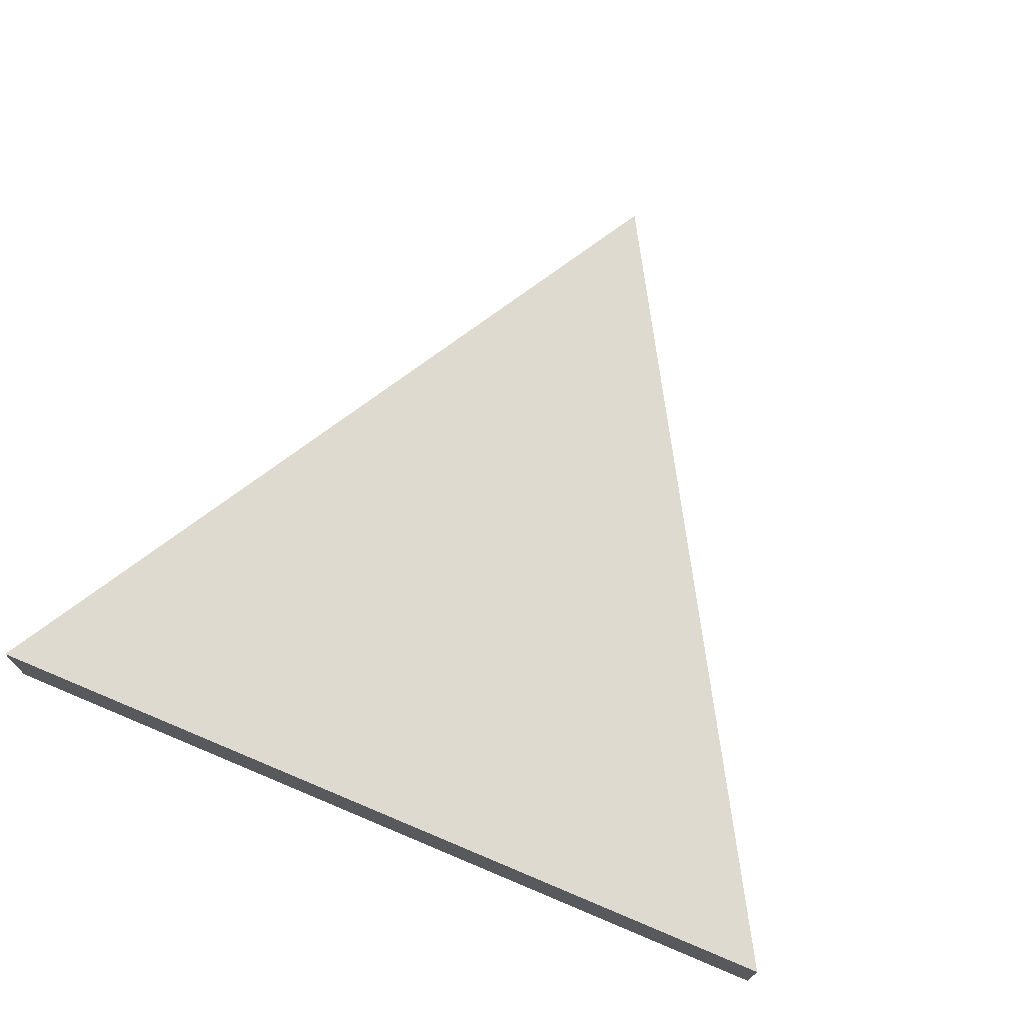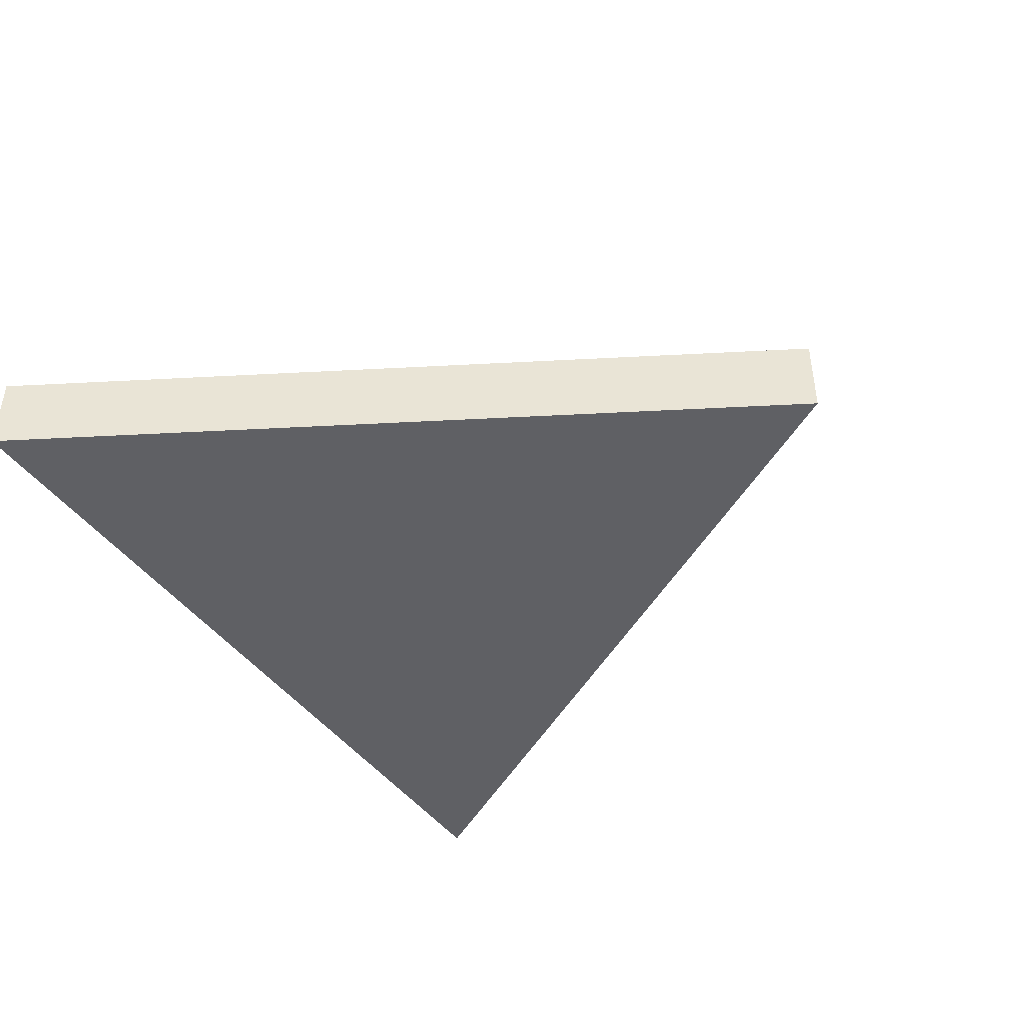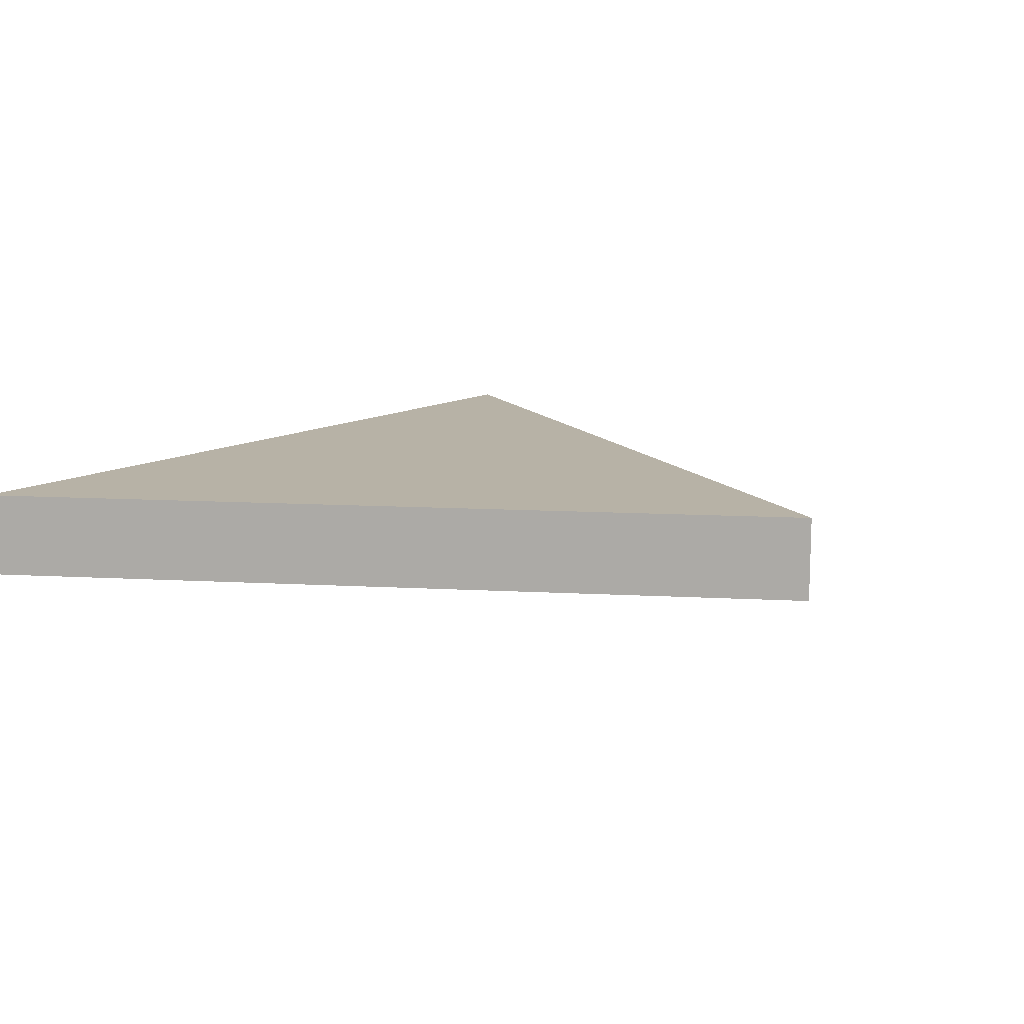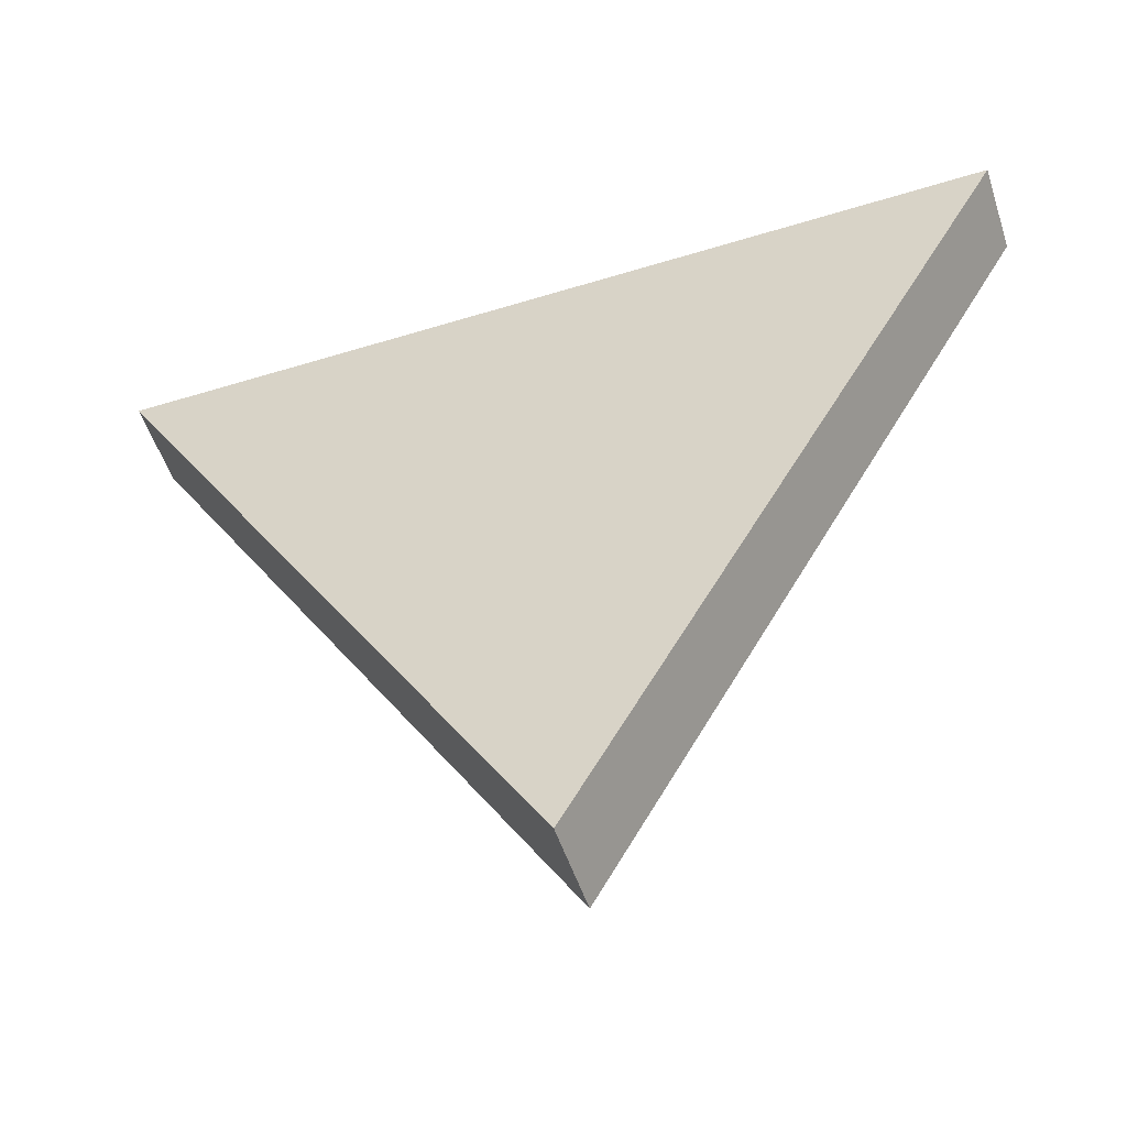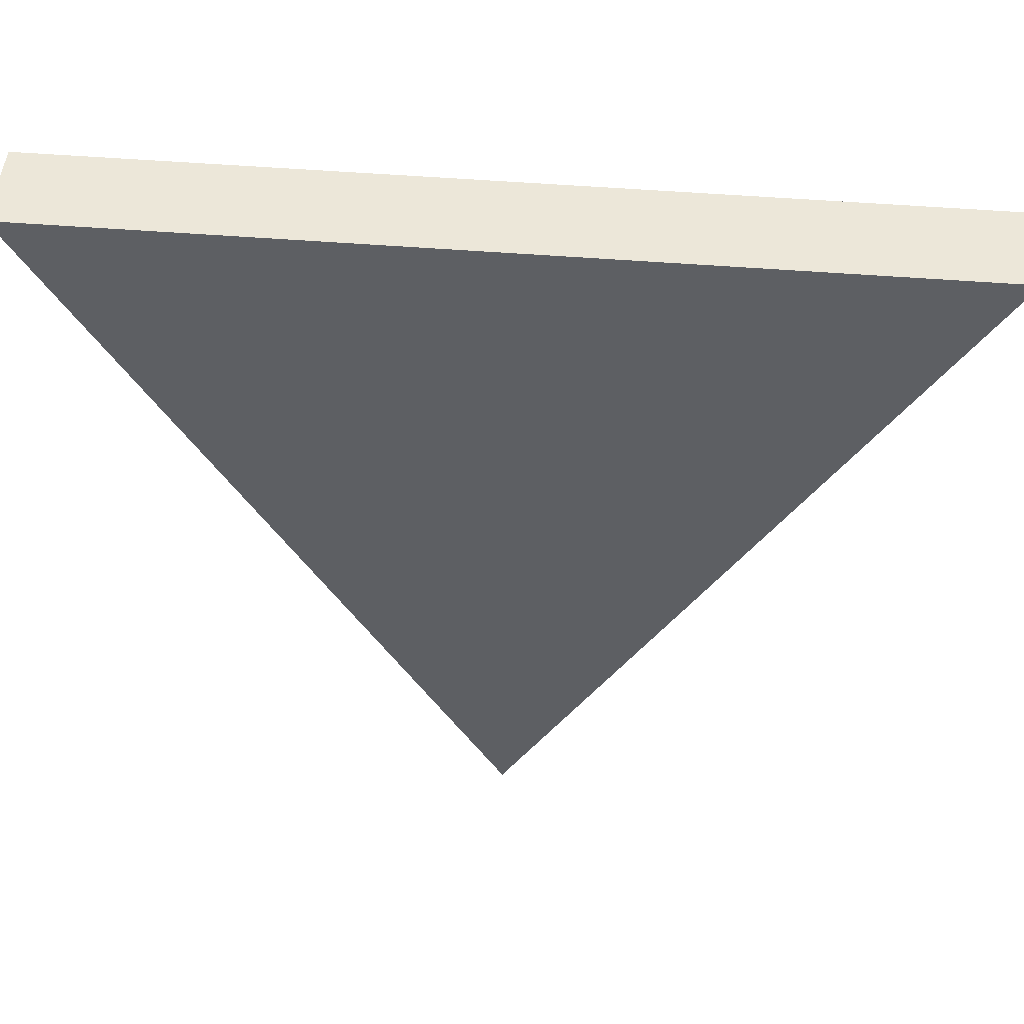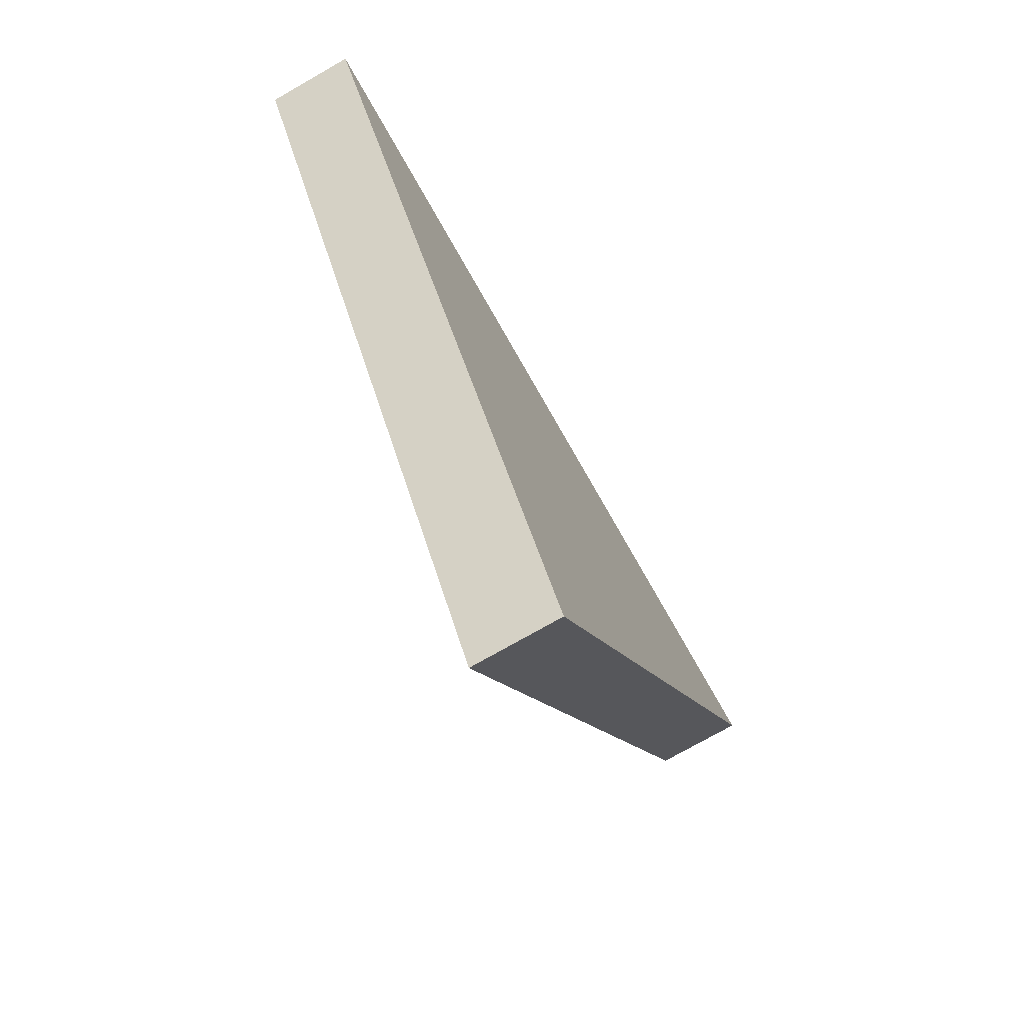
<metadata>
{"format":"obj","ext":"obj","renderer":"f3d","projection":"perspective","resolution":1024,"background":"white","views":[{"elev":70.9,"azim":23.2,"up":"+Y"},{"elev":-44.5,"azim":123.9,"up":"+Y"},{"elev":12.4,"azim":127.7,"up":"+Y"},{"elev":-52.6,"azim":-161.9,"up":"+Z"},{"elev":49.4,"azim":4.7,"up":"+Z"},{"elev":-75.0,"azim":119.7,"up":"+Z"}]}
</metadata>
<code>
g Mesh1 skp412A1 Model
v 10.12 -1 17.36
v -9.791 -1 17.49
v 0.007759 -1 0.08729
f 1 2 3
v 10.12 1 17.36
v -9.791 1 17.49
f 1 4 5 2
v 0.007759 1 0.08729
f 6 4 1 3
f 4 6 5
f 3 2 5 6

</code>
